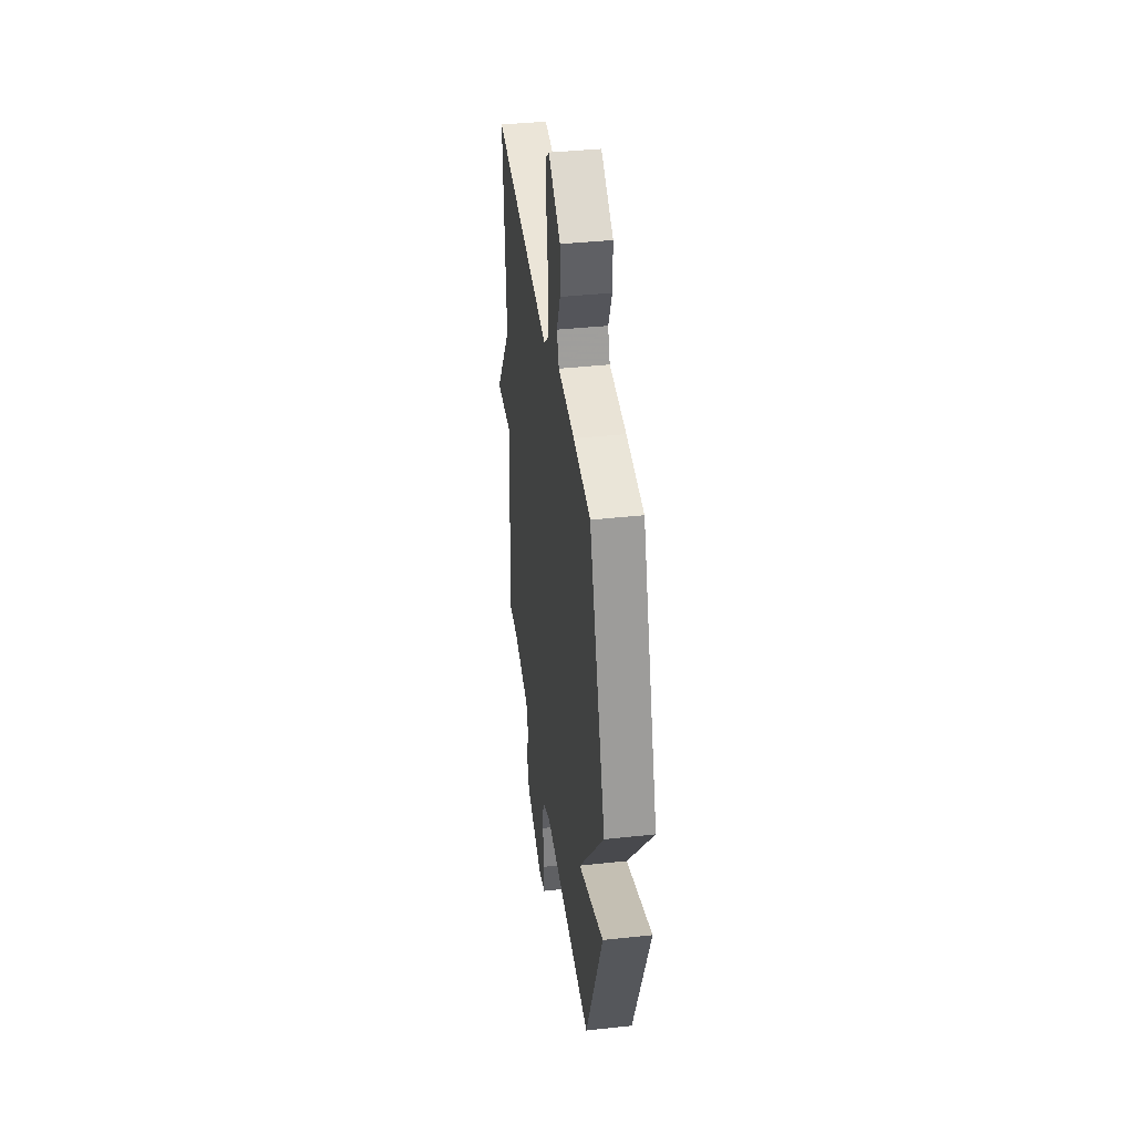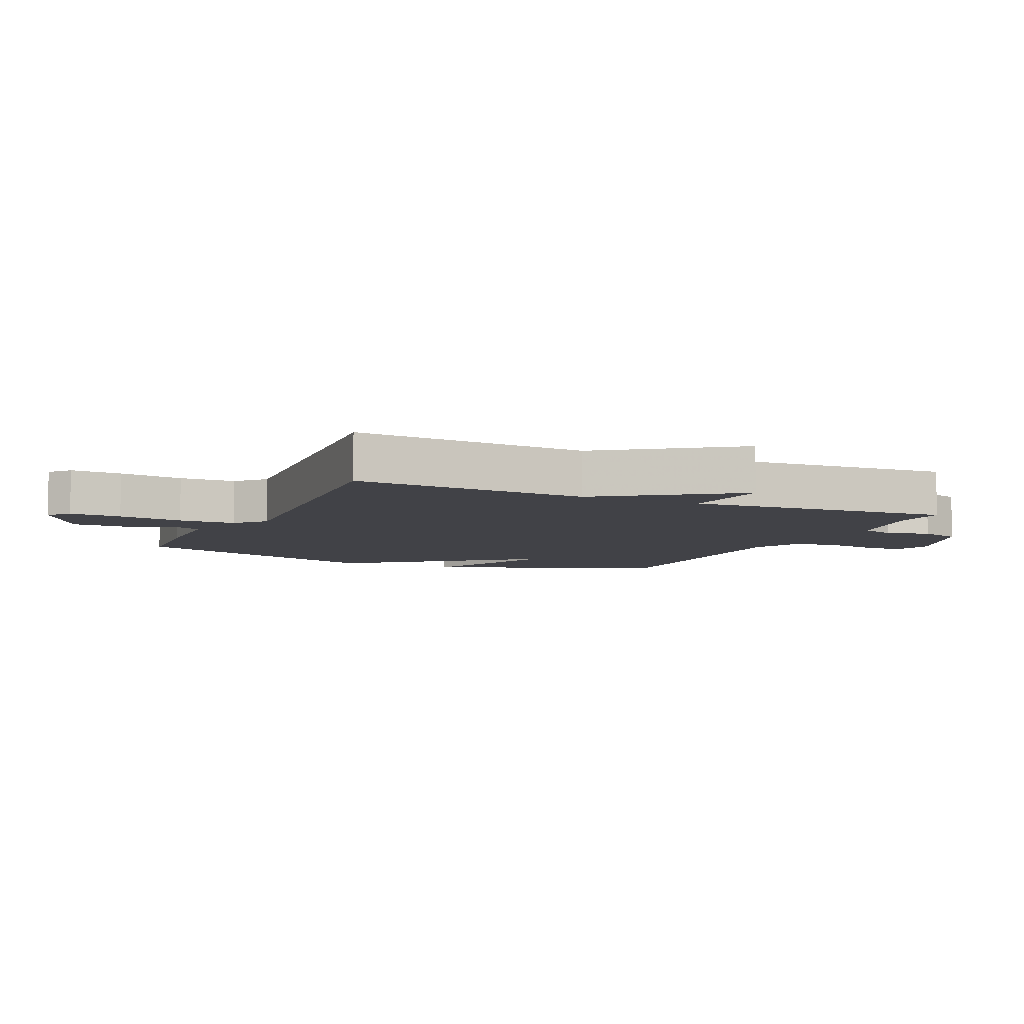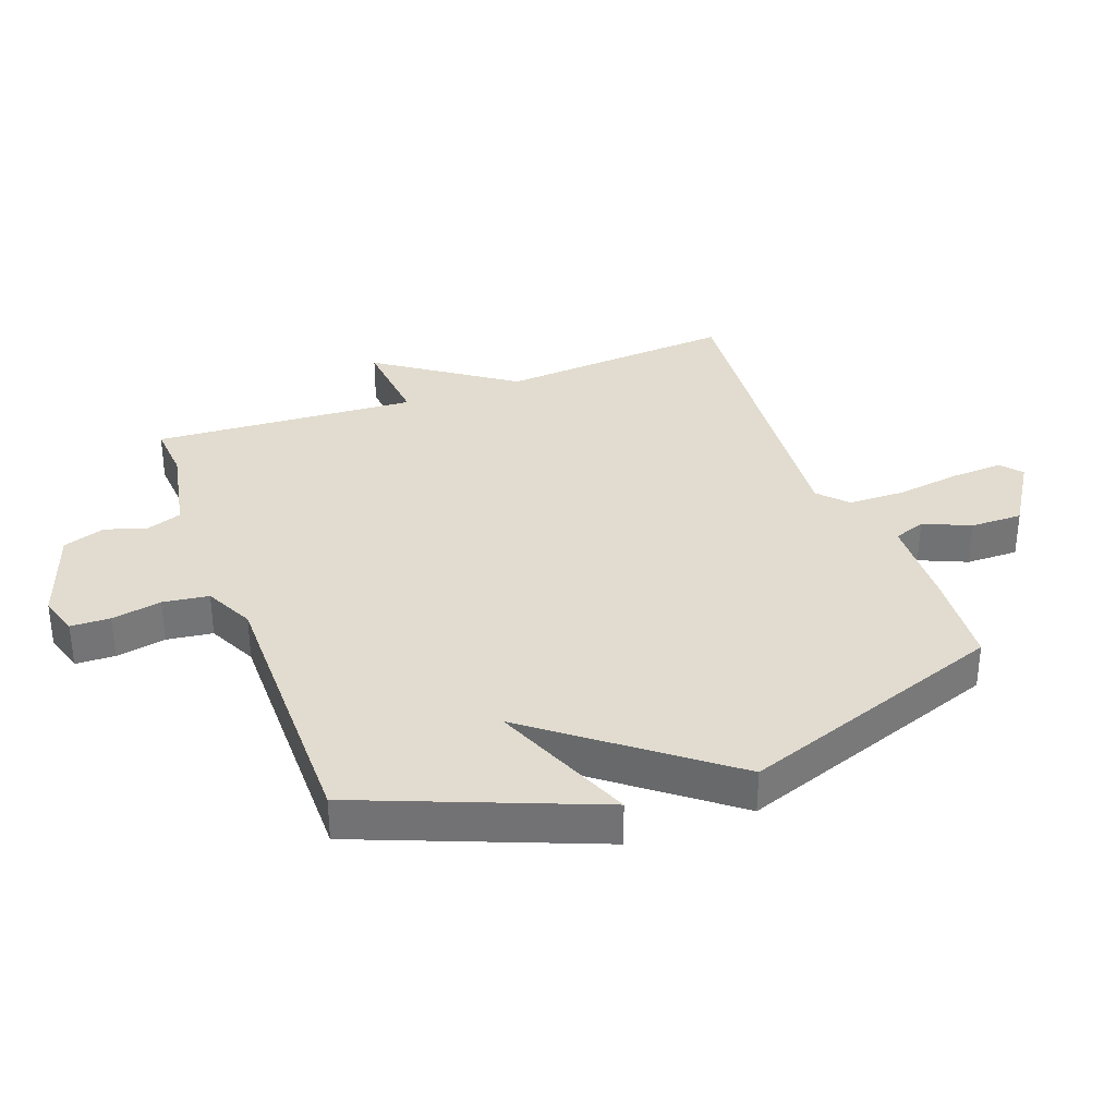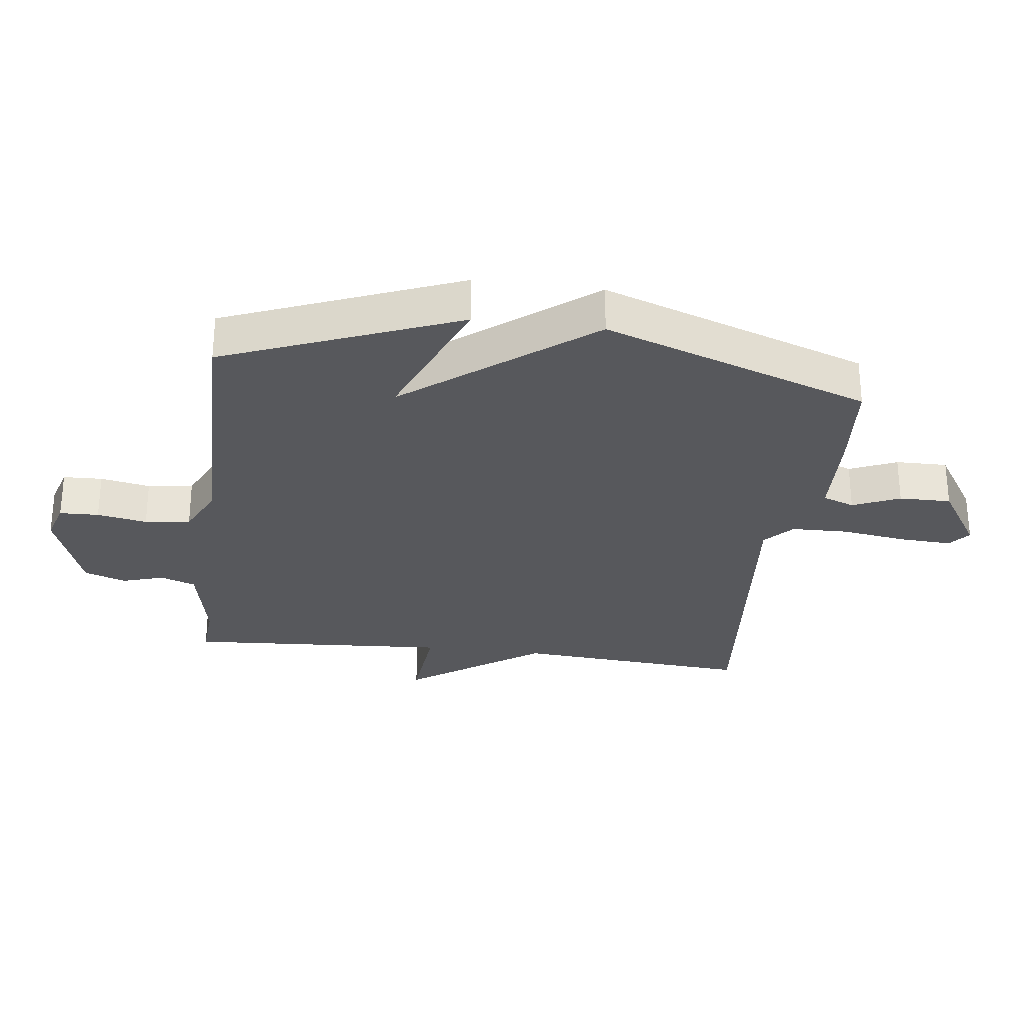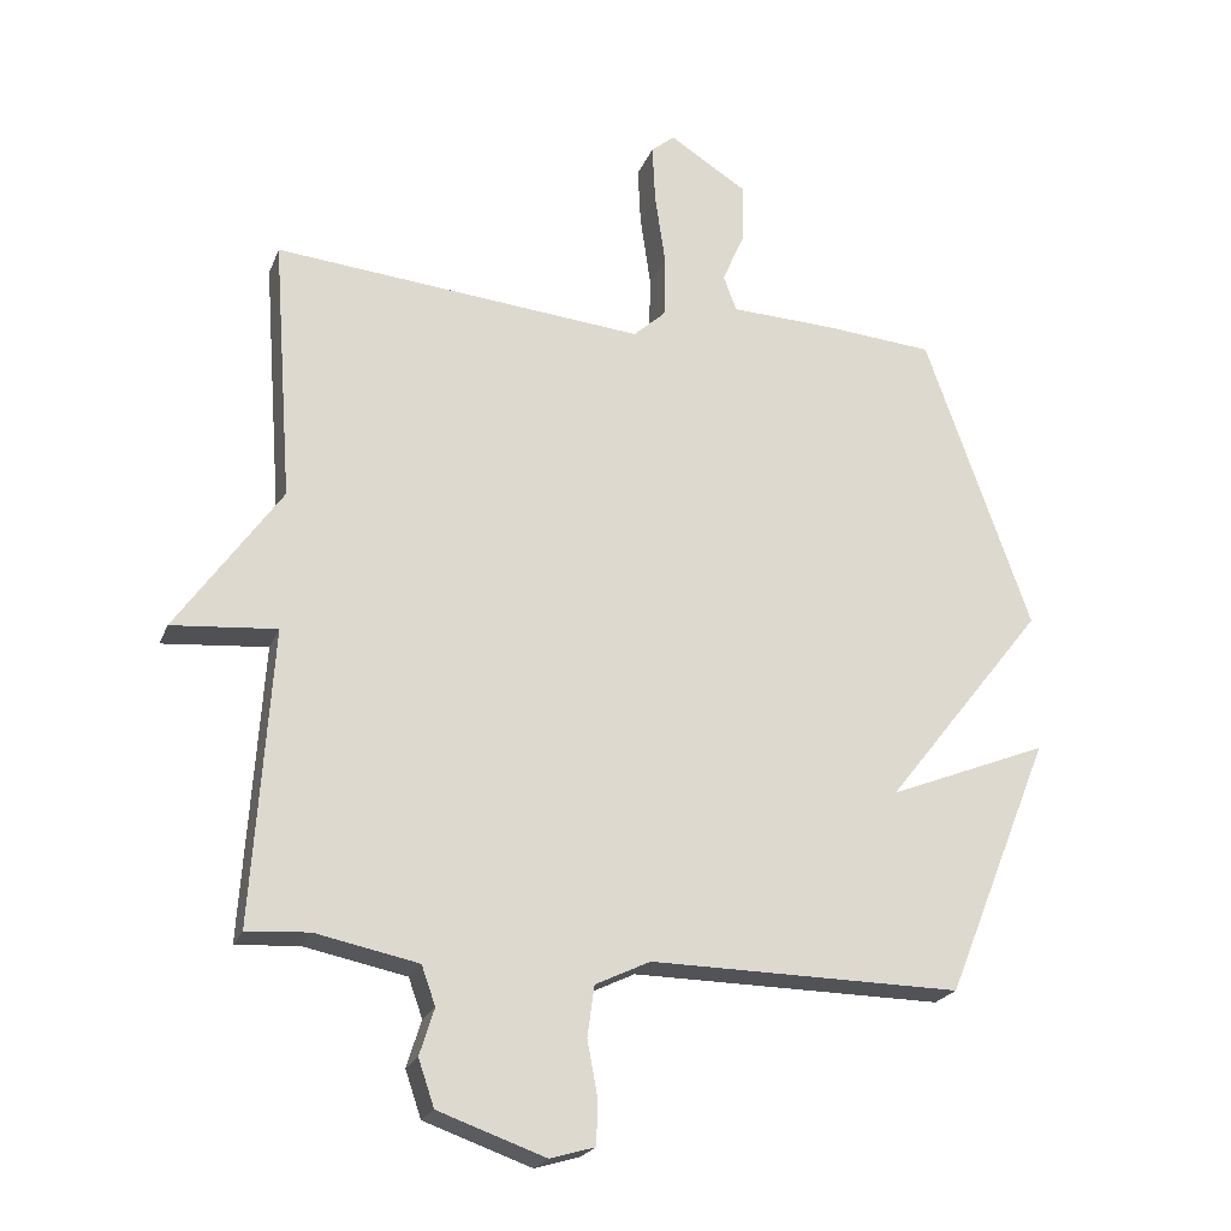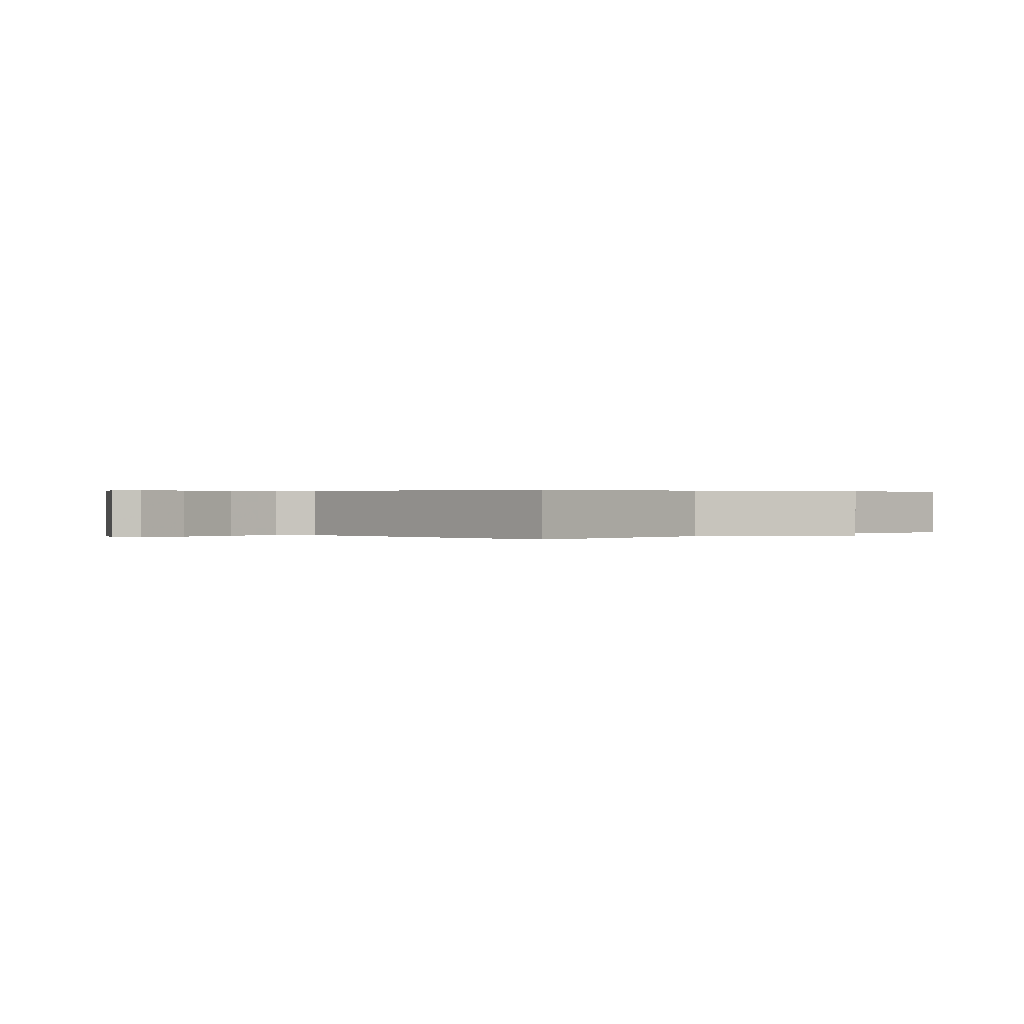
<metadata>
{"format":"obj","ext":"obj","renderer":"f3d","projection":"perspective","resolution":1024,"background":"white","views":[{"elev":39.9,"azim":-97.6,"up":"+Z"},{"elev":-6.8,"azim":65.4,"up":"+Y"},{"elev":34.2,"azim":-110.5,"up":"+Y"},{"elev":-28.7,"azim":-97.3,"up":"+Y"},{"elev":-22.1,"azim":162.2,"up":"+Z"},{"elev":0.3,"azim":43.3,"up":"+Y"}]}
</metadata>
<code>
v -0.5 0.07 0.5
v -0.344 0.07 0.513
v -0.193 0.07 0.519
v -0.174 0.07 0.57
v -0.207 0.07 0.645
v -0.208 0.07 0.728
v -0.096 0.07 0.799
v -0.062 0.07 0.771
v -0.066 0.07 0.688
v -0.081 0.07 0.584
v -0.079 0.07 0.493
v -0.033 0.07 0.451
v 0.5 0.07 0.5
v 0.472 0.07 0.122
v 0.622 0.07 -0.091
v 0.472 0.07 -0.078
v 0.5 0.07 -0.5
v 0.41 0.07 -0.494
v 0.263 0.07 -0.524
v 0.243 0.07 -0.58
v 0.264 0.07 -0.647
v 0.241 0.07 -0.714
v 0.087 0.07 -0.768
v 0.023 0.07 -0.749
v 0.021 0.07 -0.686
v 0.036 0.07 -0.606
v 0.026 0.07 -0.533
v -0.053 0.07 -0.495
v -0.5 0.07 -0.5
v -0.651 0.07 -0.127
v -0.421 0.07 -0.219
v -0.651 0.07 0.073
v -0.5 0 0.5
v -0.344 0 0.513
v -0.193 0 0.519
v -0.174 0 0.57
v -0.207 0 0.645
v -0.208 0 0.728
v -0.096 0 0.799
v -0.062 0 0.771
v -0.066 0 0.688
v -0.081 0 0.584
v -0.079 0 0.493
v -0.033 0 0.451
v 0.5 0 0.5
v 0.472 0 0.122
v 0.622 0 -0.091
v 0.472 0 -0.078
v 0.5 0 -0.5
v 0.41 0 -0.494
v 0.263 0 -0.524
v 0.243 0 -0.58
v 0.264 0 -0.647
v 0.241 0 -0.714
v 0.087 0 -0.768
v 0.023 0 -0.749
v 0.021 0 -0.686
v 0.036 0 -0.606
v 0.026 0 -0.533
v -0.053 0 -0.495
v -0.5 0 -0.5
v -0.651 0 -0.127
v -0.421 0 -0.219
v -0.651 0 0.073
f 1 2 3
f 32 1 3
f 31 32 3
f 28 29 30 31
f 31 3 4
f 28 31 4
f 27 28 4
f 24 25 26
f 23 24 26
f 22 23 26
f 21 22 26
f 20 21 26
f 19 20 26 27
f 18 19 27 4
f 16 17 18 4
f 14 15 16
f 12 13 14
f 12 14 16
f 11 12 16 4
f 8 9 10
f 7 8 10
f 6 7 10
f 5 6 10
f 4 5 10
f 4 10 11
f 35 34 33
f 35 33 64
f 35 64 63
f 63 62 61 60
f 36 35 63
f 36 63 60
f 36 60 59
f 58 57 56
f 58 56 55
f 58 55 54
f 58 54 53
f 58 53 52
f 59 58 52 51
f 36 59 51 50
f 36 50 49 48
f 48 47 46
f 46 45 44
f 48 46 44
f 36 48 44 43
f 42 41 40
f 42 40 39
f 42 39 38
f 42 38 37
f 42 37 36
f 43 42 36
f 1 33 34 2
f 2 34 35 3
f 3 35 36 4
f 4 36 37 5
f 5 37 38 6
f 6 38 39 7
f 7 39 40 8
f 8 40 41 9
f 9 41 42 10
f 10 42 43 11
f 11 43 44 12
f 12 44 45 13
f 13 45 46 14
f 14 46 47 15
f 15 47 48 16
f 16 48 49 17
f 17 49 50 18
f 18 50 51 19
f 19 51 52 20
f 20 52 53 21
f 21 53 54 22
f 22 54 55 23
f 23 55 56 24
f 24 56 57 25
f 25 57 58 26
f 26 58 59 27
f 27 59 60 28
f 28 60 61 29
f 29 61 62 30
f 30 62 63 31
f 31 63 64 32
f 32 64 33 1

</code>
